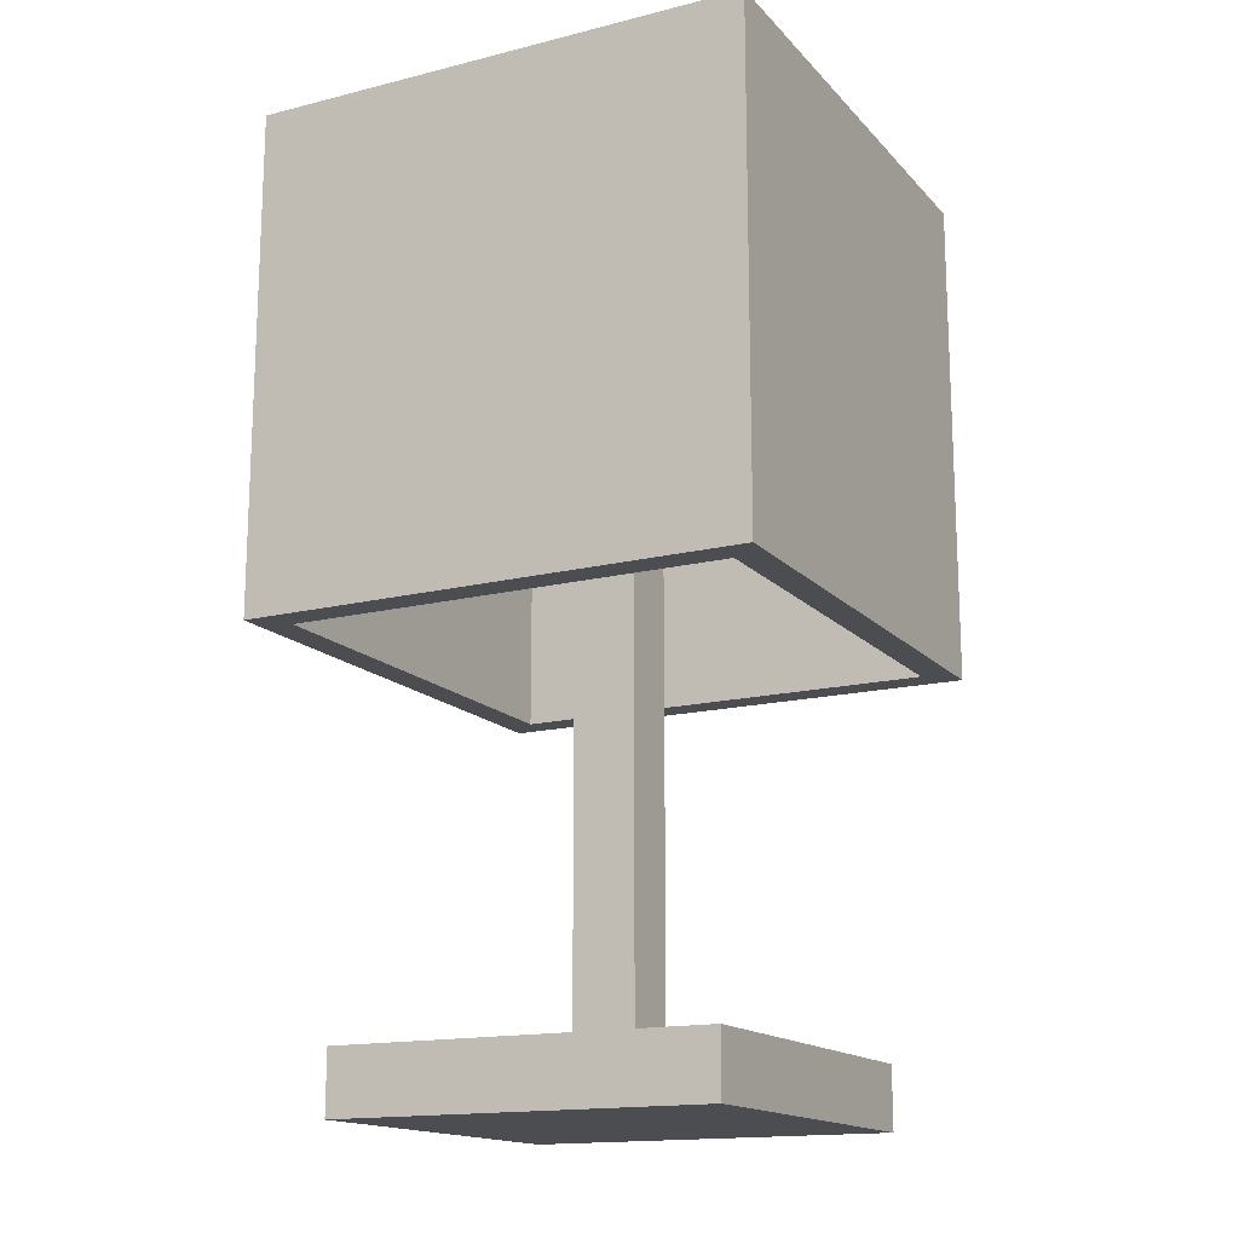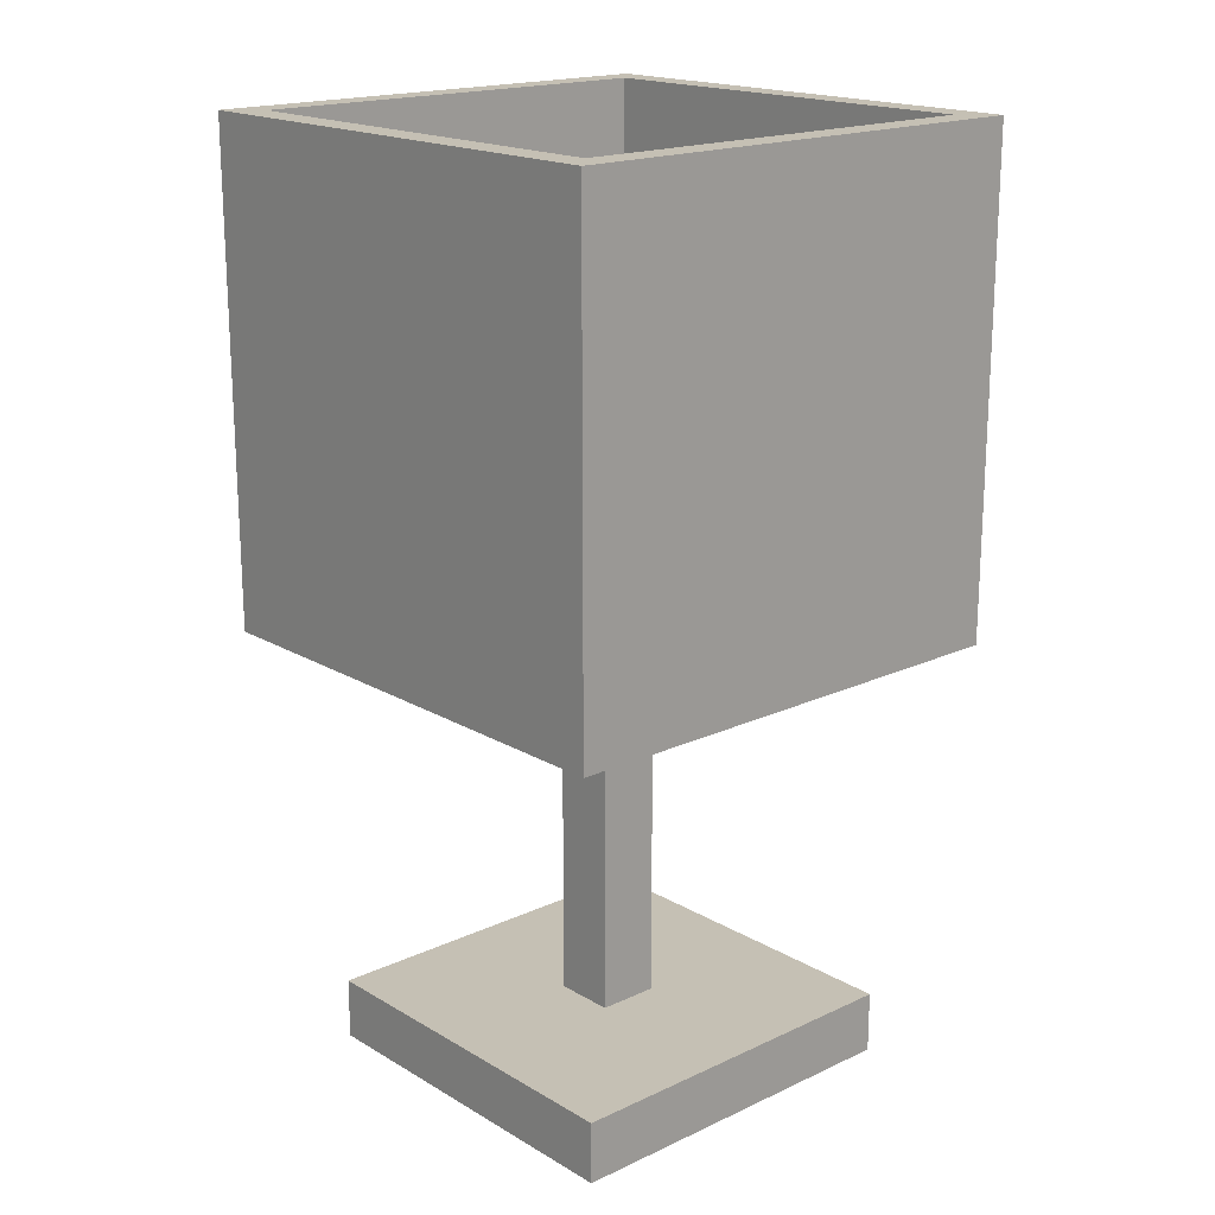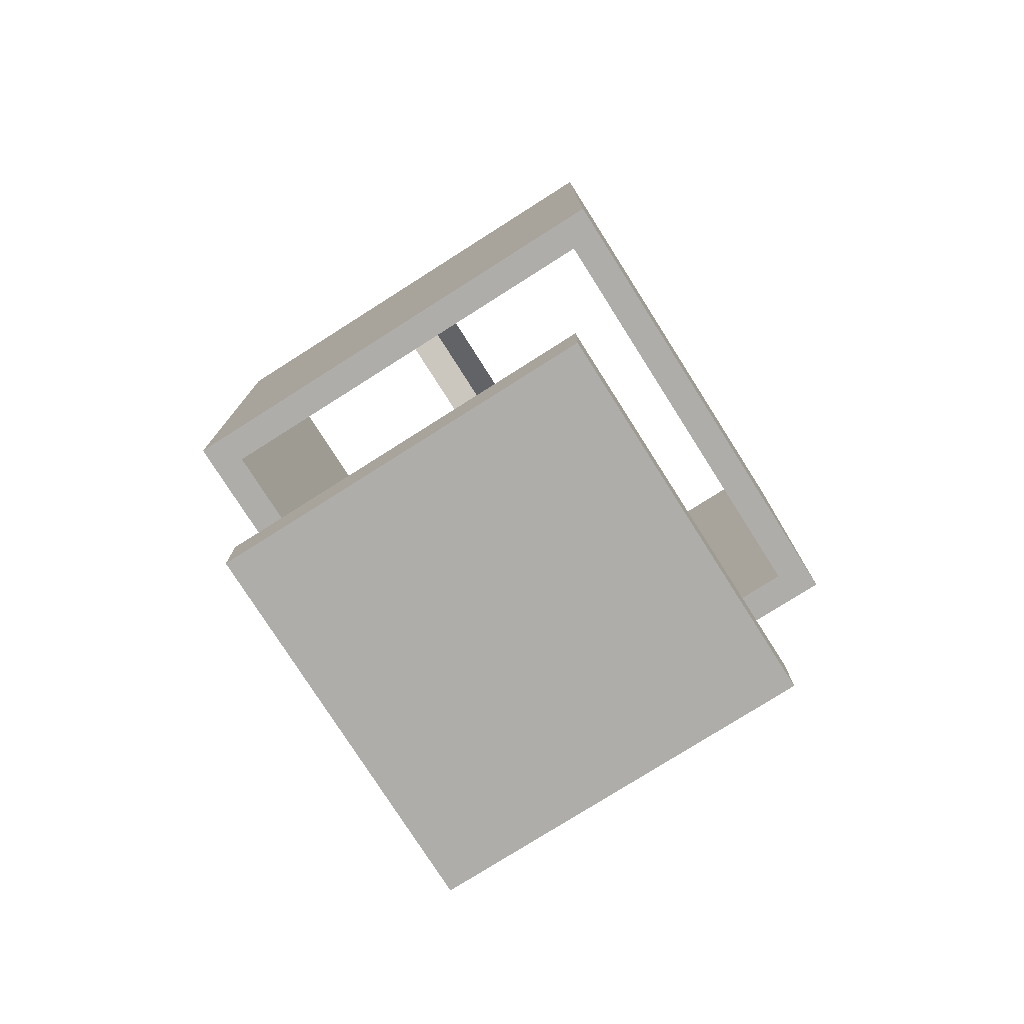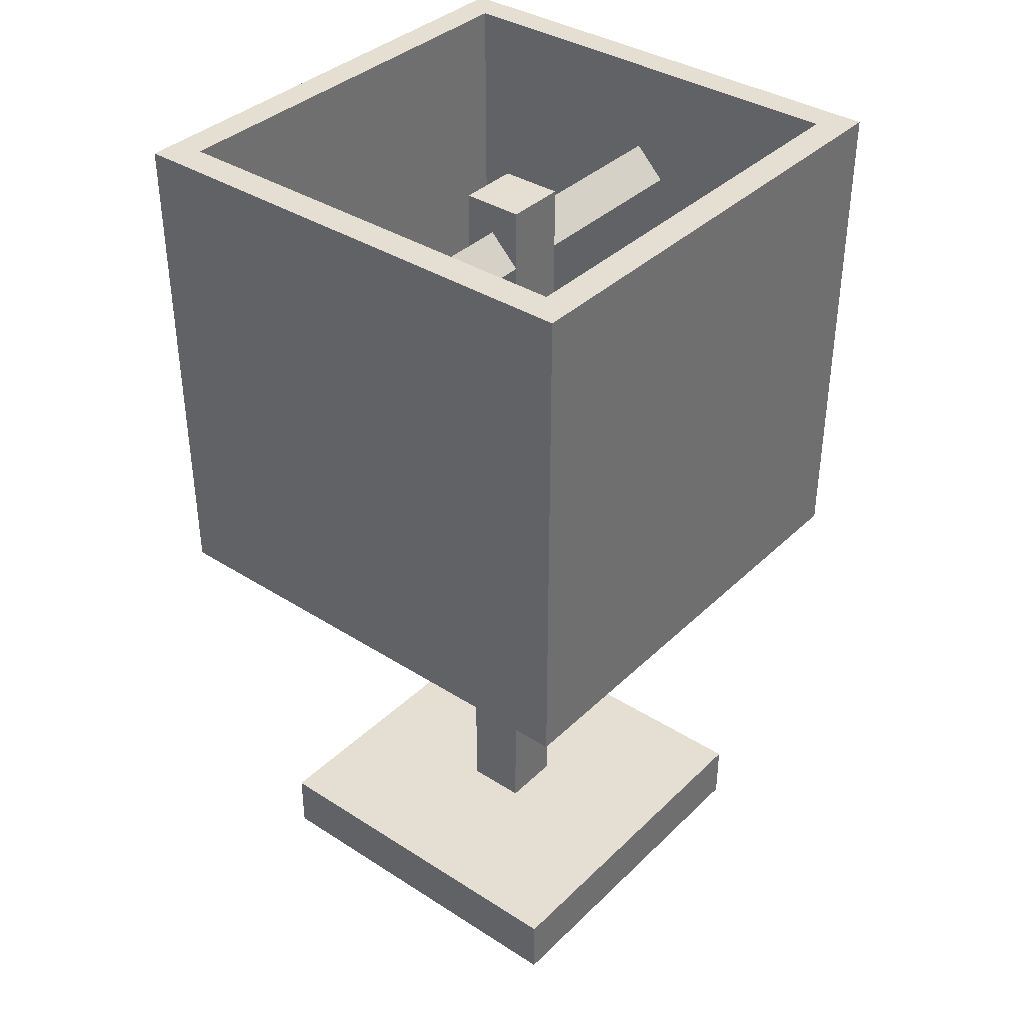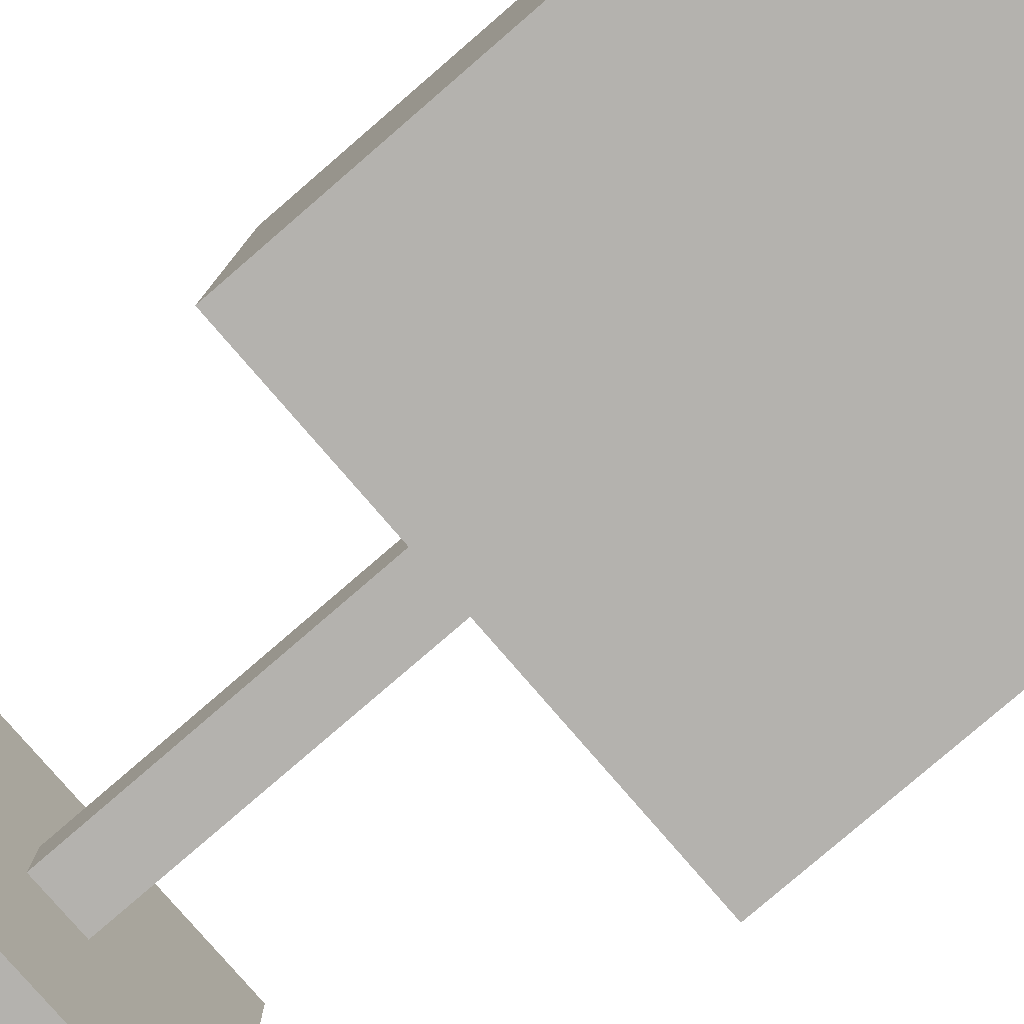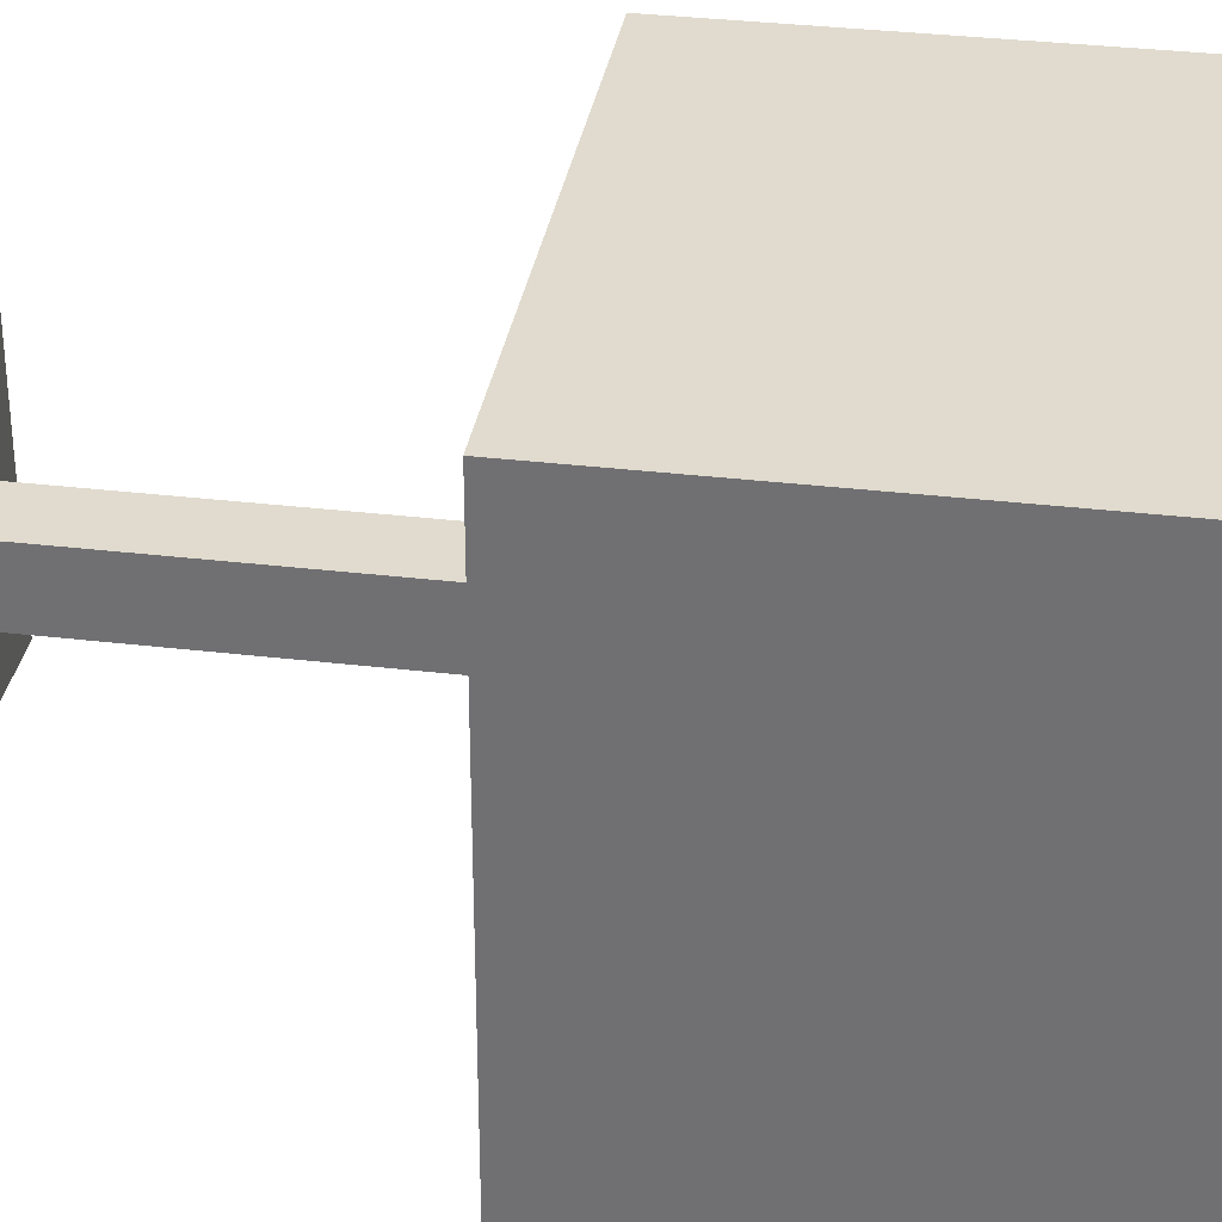
<metadata>
{"format":"obj","ext":"obj","renderer":"f3d","projection":"perspective","resolution":1024,"background":"white","views":[{"elev":-15.9,"azim":117.3,"up":"+Y"},{"elev":18.3,"azim":48.2,"up":"+Y"},{"elev":-77.3,"azim":122.4,"up":"+Y"},{"elev":37.1,"azim":-50.6,"up":"+Y"},{"elev":-79.8,"azim":130.8,"up":"+Z"},{"elev":33.6,"azim":99.2,"up":"+Z"}]}
</metadata>
<code>
o support_Plane.001
v 0.03125 0.3125 0.03125
v 0.2188 0.3125 0.03125
v 0.03125 0.3438 0
v 0.2188 0.3438 0
v 0.03125 0.3125 -0.03125
v 0.2188 0.3125 -0.03125
v -0.2188 0.3125 0.03125
v -0.03125 0.3125 0.03125
v -0.2188 0.3438 0
v -0.03125 0.3438 0
v -0.2188 0.3125 -0.03125
v -0.03125 0.3125 -0.03125
g Material.000
f 1 2 4 3
f 3 4 6 5
f 7 8 10 9
f 9 10 12 11
o pole_Cube.007
v -0.03125 -0.4375 0.03125
v -0.03125 0.375 0.03125
v -0.03125 -0.4375 -0.03125
v -0.03125 0.375 -0.03125
v 0.03125 -0.4375 0.03125
v 0.03125 0.375 0.03125
v 0.03125 -0.4375 -0.03125
v 0.03125 0.375 -0.03125
g Material.000
f 13 14 16 15
f 15 16 20 19
f 19 20 18 17
f 17 18 14 13
f 20 16 14 18
o base_Cube.006
v -0.1875 -0.5 0.1875
v -0.1875 -0.4375 0.1875
v -0.1875 -0.5 -0.1875
v -0.1875 -0.4375 -0.1875
v 0.1875 -0.5 0.1875
v 0.1875 -0.4375 0.1875
v 0.1875 -0.5 -0.1875
v 0.1875 -0.4375 -0.1875
g Material.000
f 21 22 24 23
f 23 24 28 27
f 27 28 26 25
f 25 26 22 21
f 23 27 25 21
f 28 24 22 26
o shade_Cube.005
v -0.25 -0.0625 0.25
v -0.25 0.4375 0.25
v -0.25 -0.0625 -0.25
v -0.25 0.4375 -0.25
v 0.25 -0.0625 0.25
v 0.25 0.4375 0.25
v 0.25 -0.0625 -0.25
v 0.25 0.4375 -0.25
v -0.2188 -0.0625 0.2188
v -0.2188 0.4375 0.2188
v -0.2188 -0.0625 -0.2188
v -0.2188 0.4375 -0.2188
v 0.2188 -0.0625 0.2188
v 0.2188 0.4375 0.2188
v 0.2188 -0.0625 -0.2188
v 0.2188 0.4375 -0.2188
g Material.001
f 29 30 32 31
f 31 32 36 35
f 35 36 34 33
f 33 34 30 29
f 39 40 44 43
f 37 38 40 39
f 43 44 42 41
f 41 42 38 37
f 30 34 42 38
f 32 30 38 40
f 36 32 40 44
f 34 36 44 42
f 29 31 39 37
f 31 35 43 39
f 35 33 41 43
f 33 29 37 41

</code>
